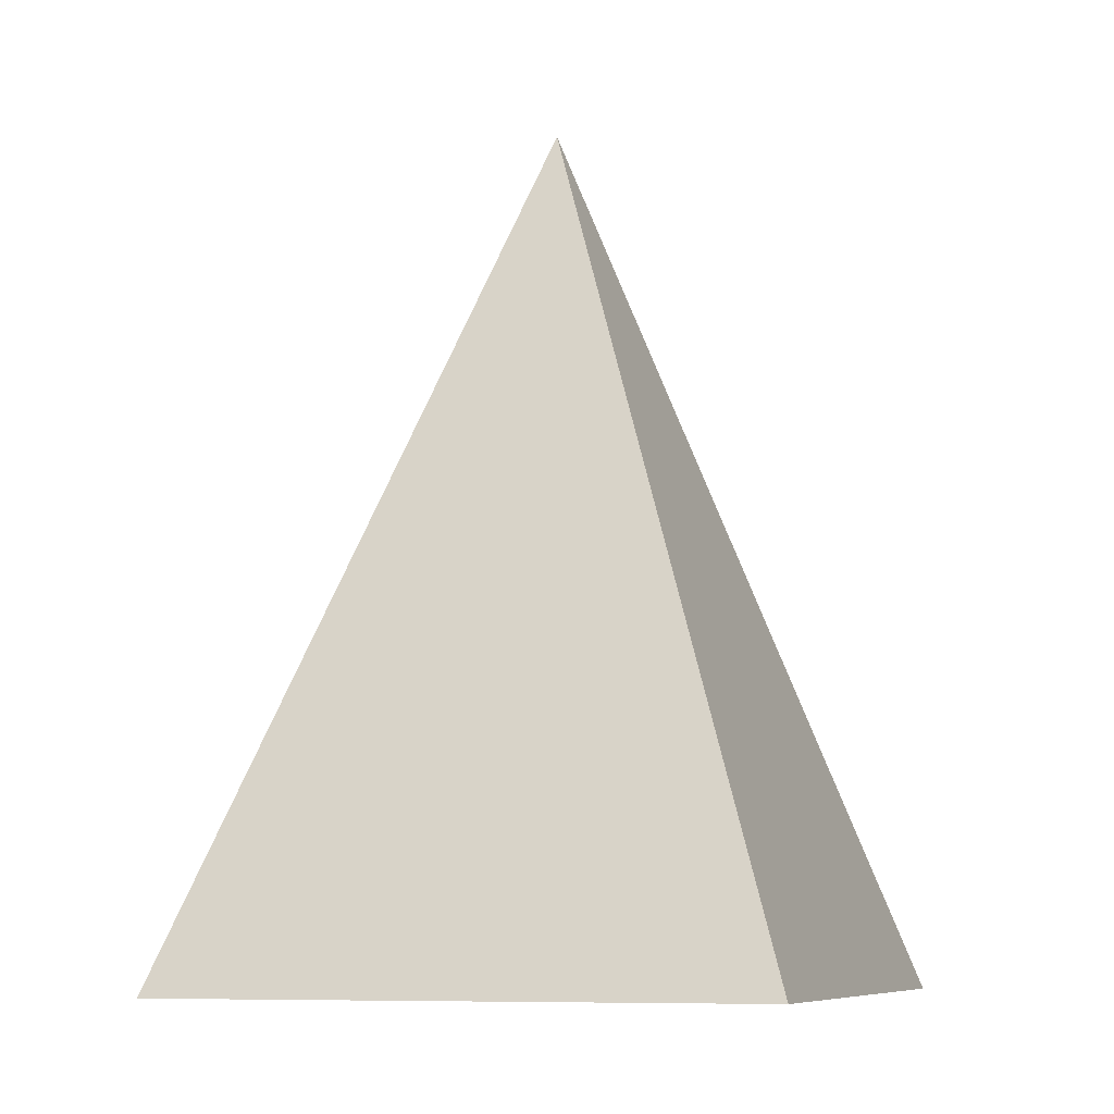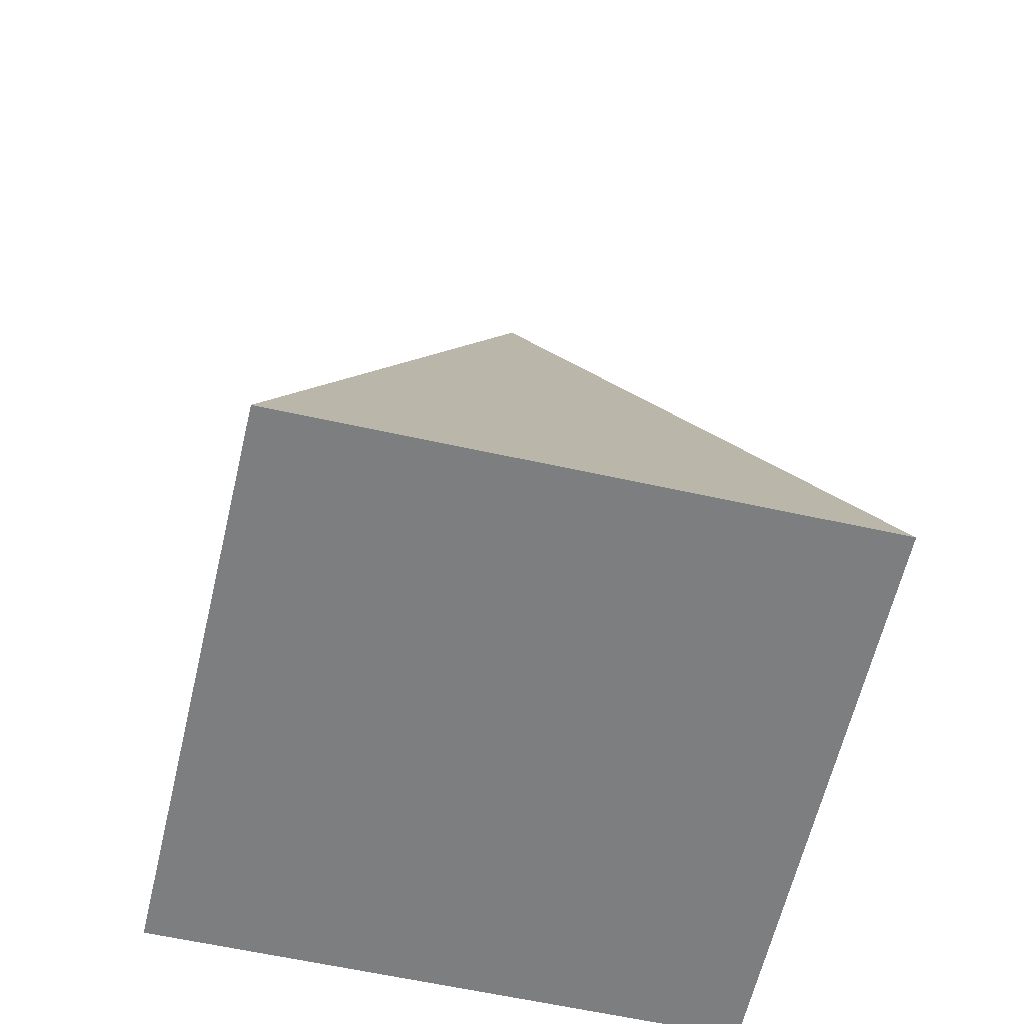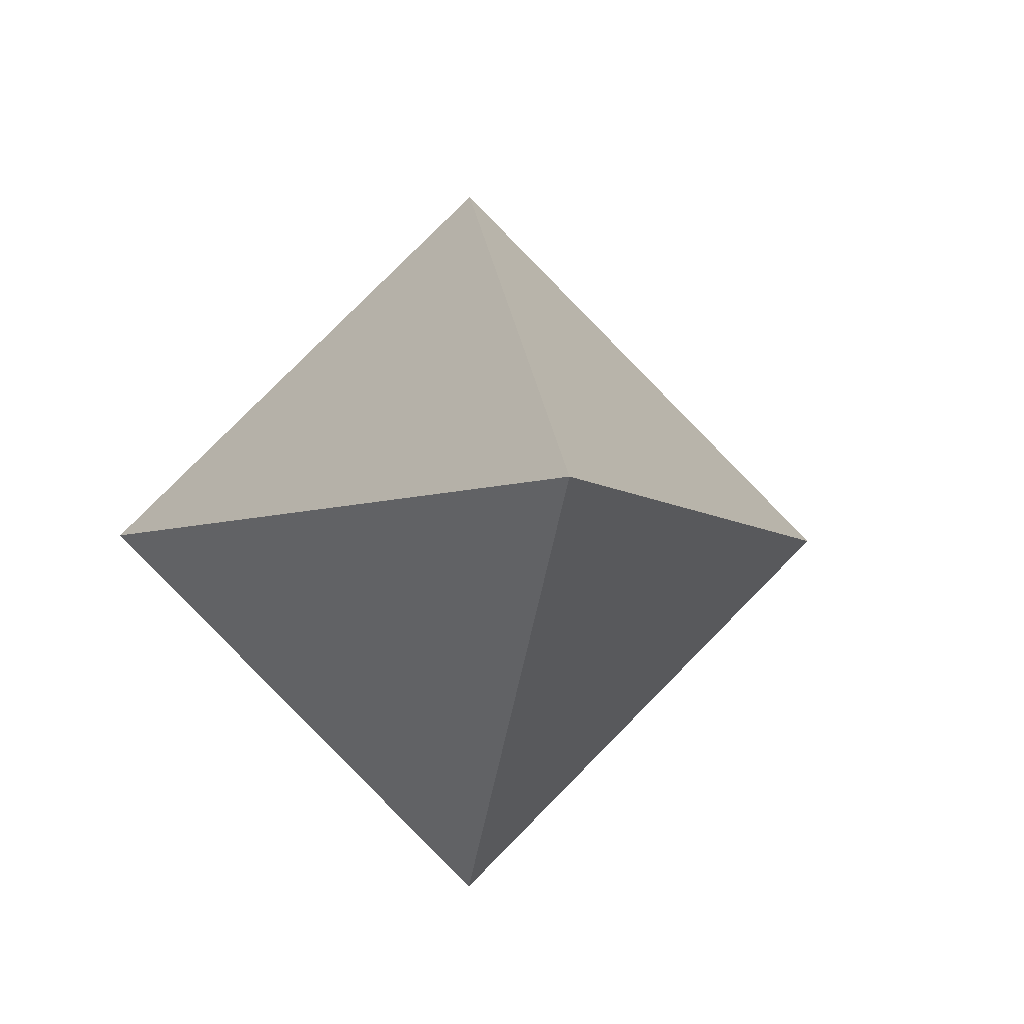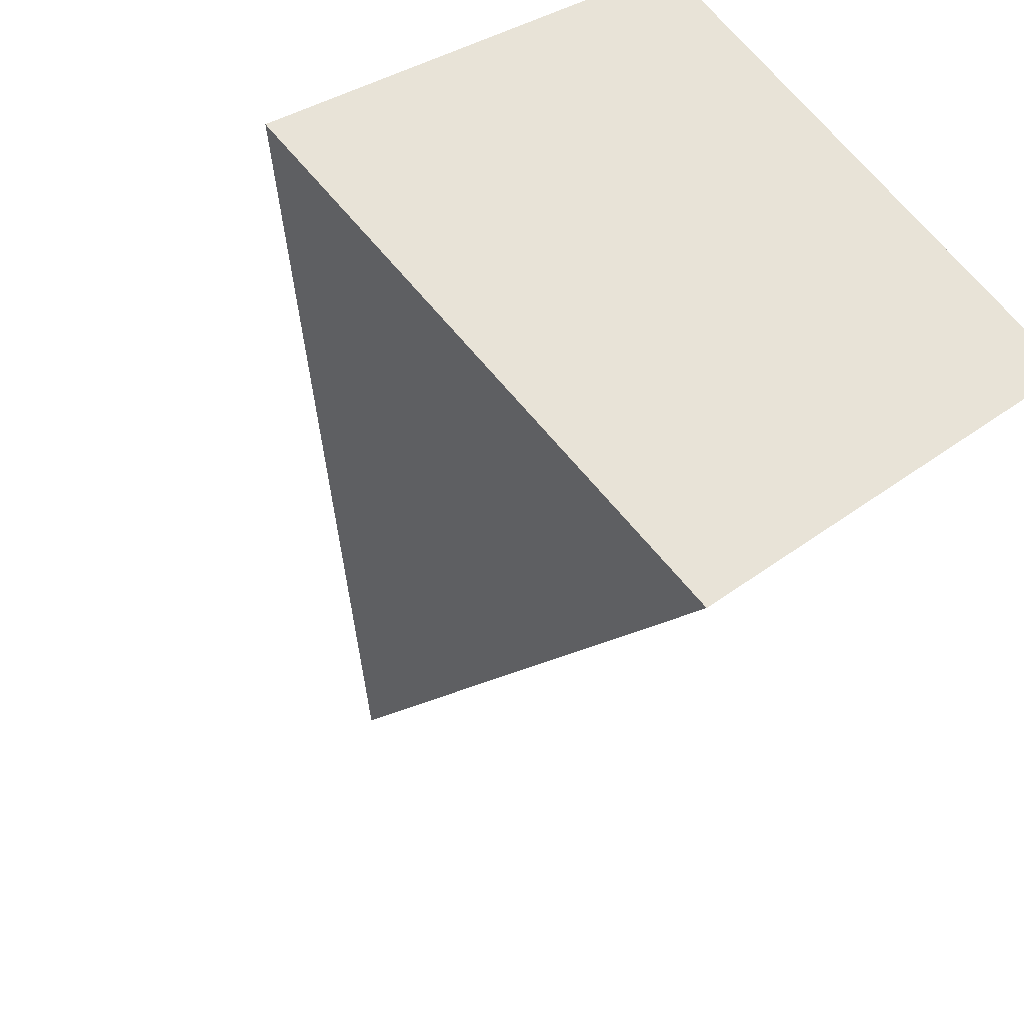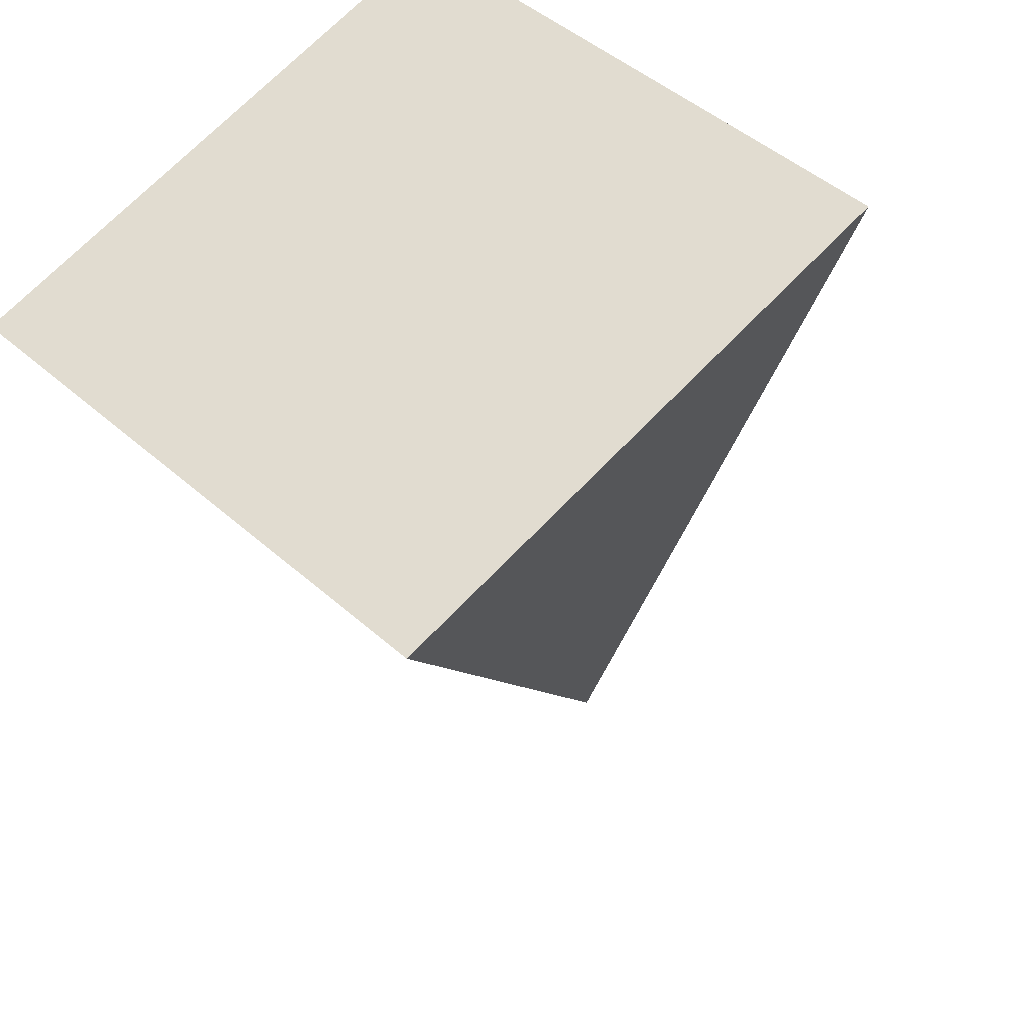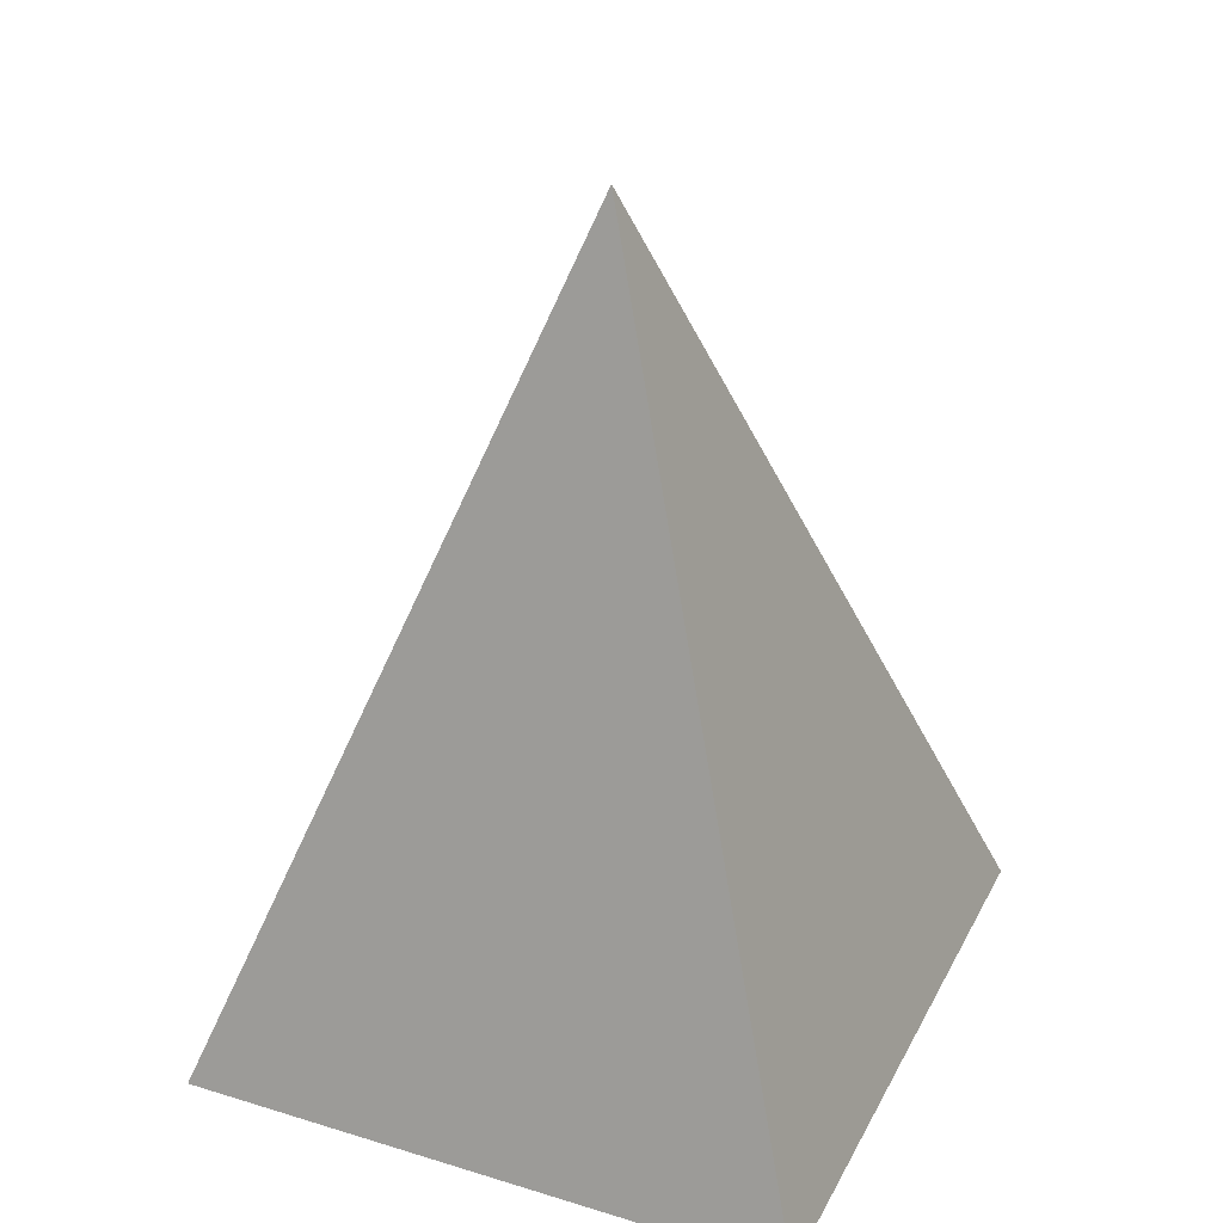
<metadata>
{"format":"obj","ext":"obj","renderer":"f3d","projection":"perspective","resolution":1024,"background":"white","views":[{"elev":-7.2,"azim":62.9,"up":"+Y"},{"elev":-59.3,"azim":-57.9,"up":"+Y"},{"elev":-4.4,"azim":172.9,"up":"+Z"},{"elev":-39.2,"azim":-23.1,"up":"+Z"},{"elev":-33.5,"azim":12.2,"up":"+Z"},{"elev":34.2,"azim":68.3,"up":"+Y"}]}
</metadata>
<code>
o Cone_Cone.003
v 0 -1 1
v -1 -1 -0
v 0 -1 -1
v 1 -1 0
v 0 1 0
f 1 5 2
f 2 5 3
f 2 4 1
f 3 5 4
f 4 5 1
f 2 3 4

</code>
